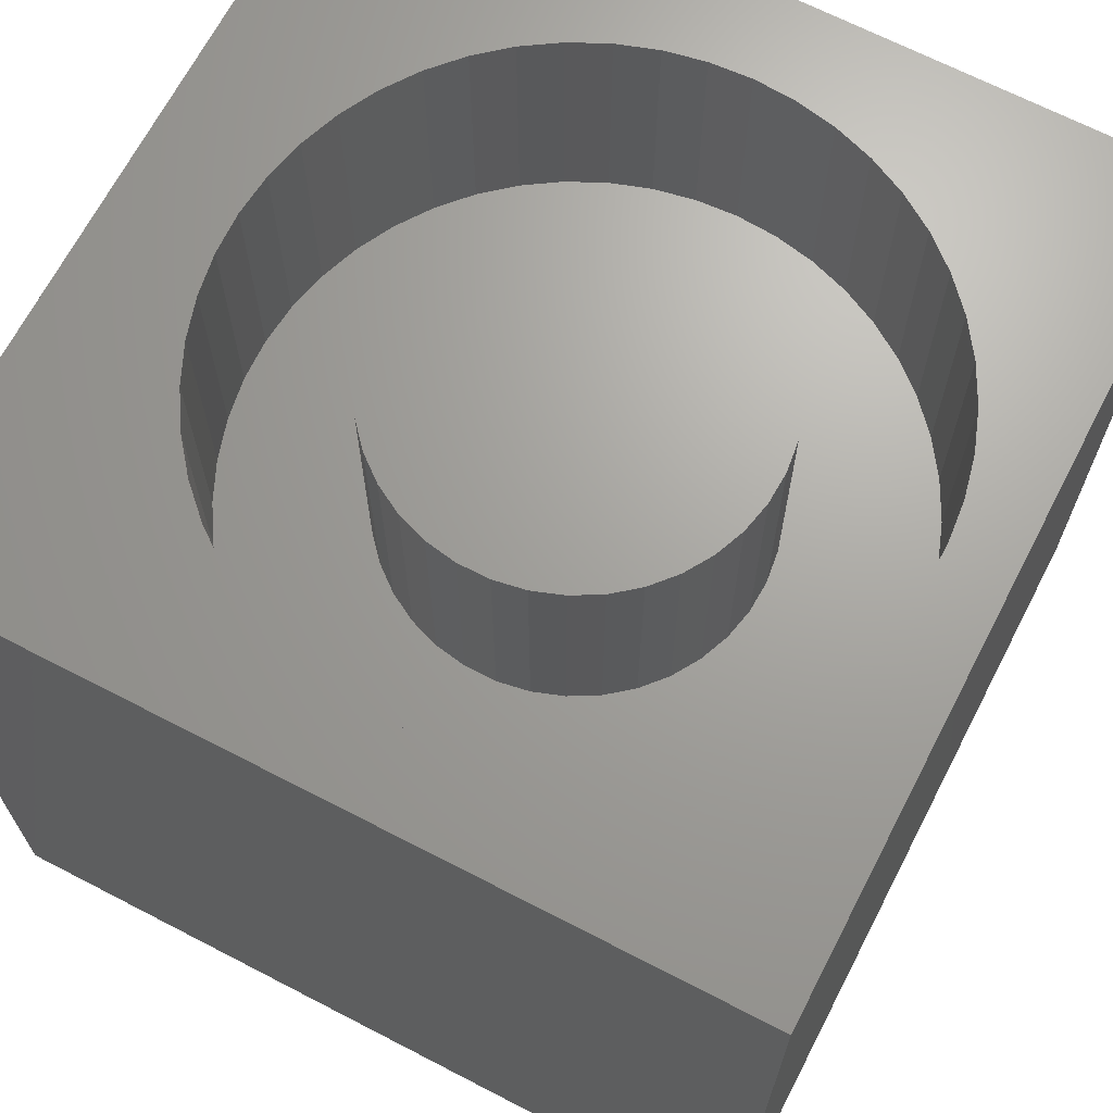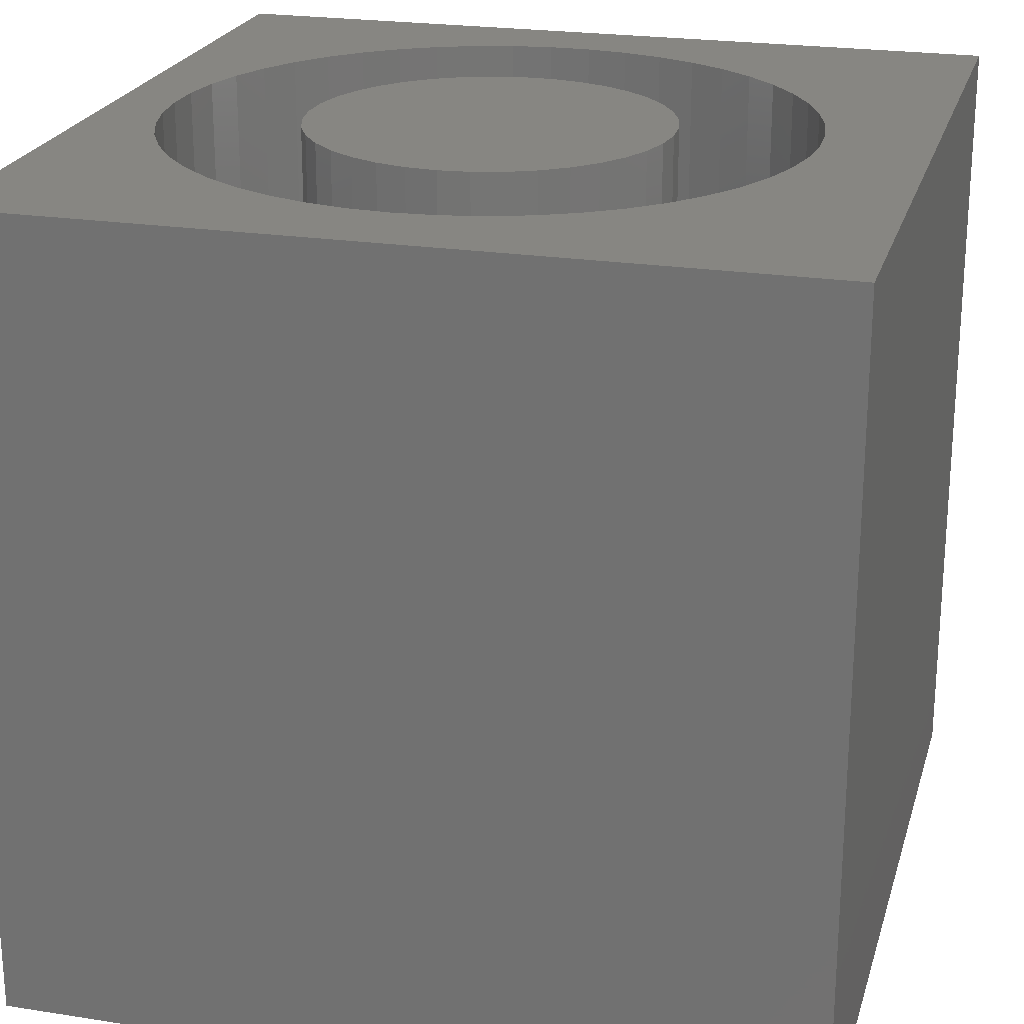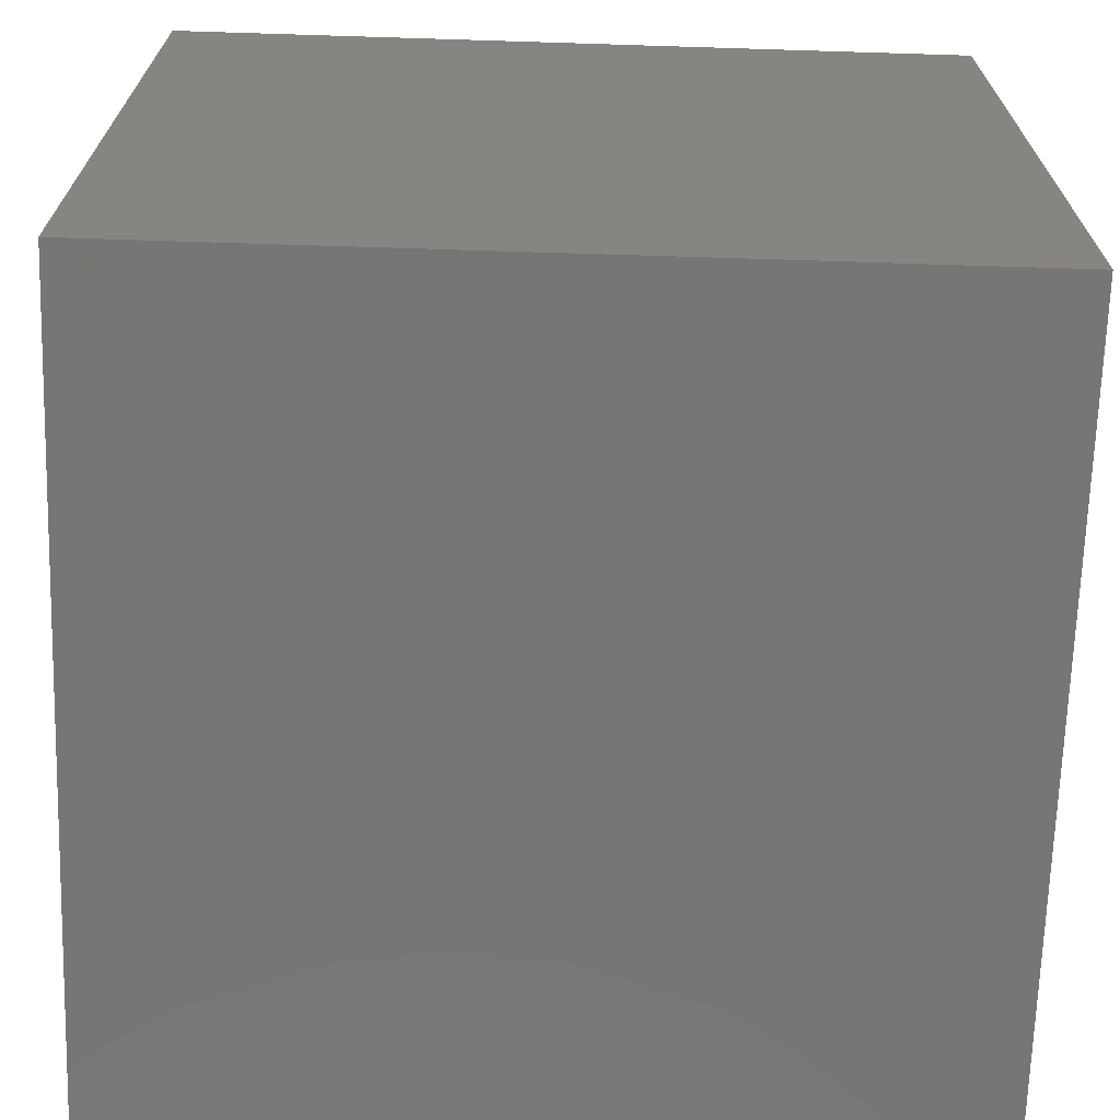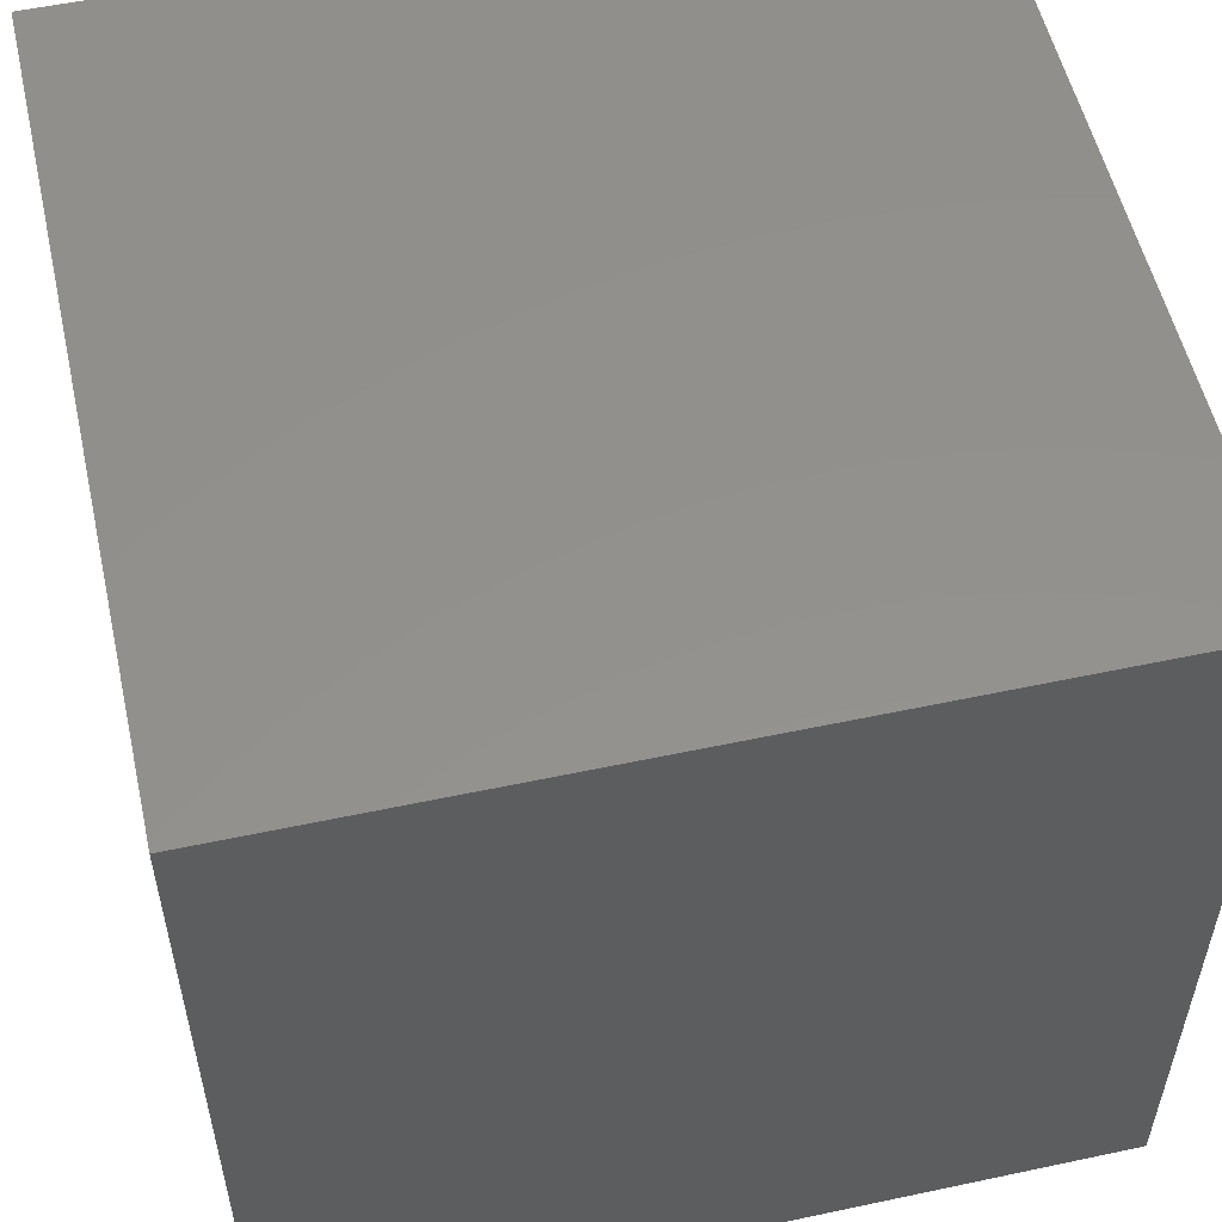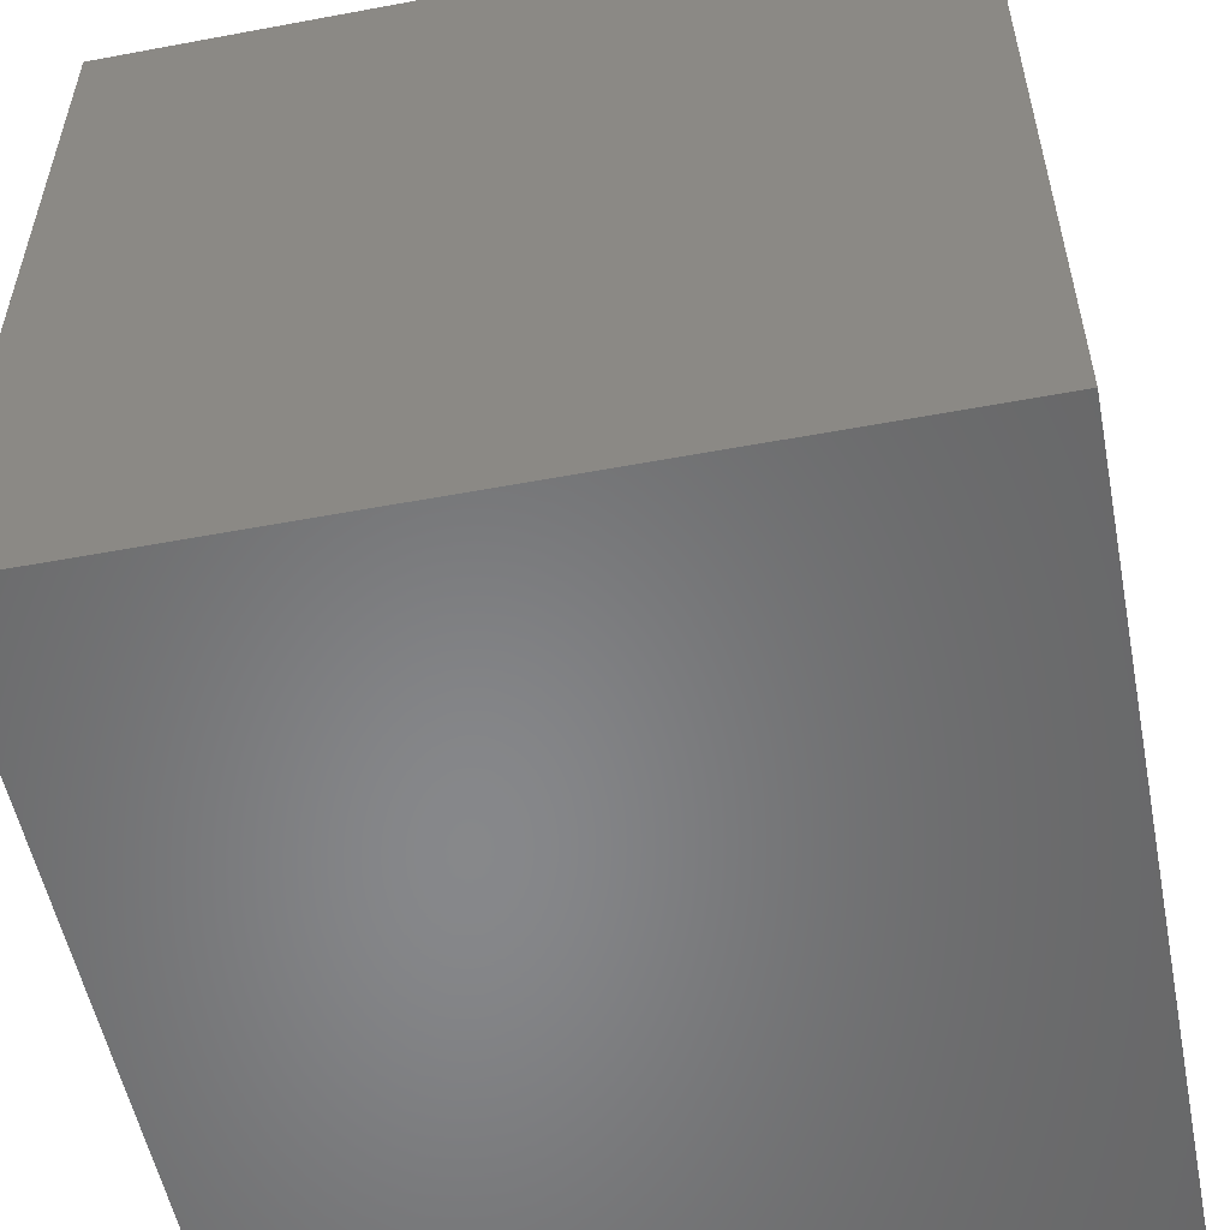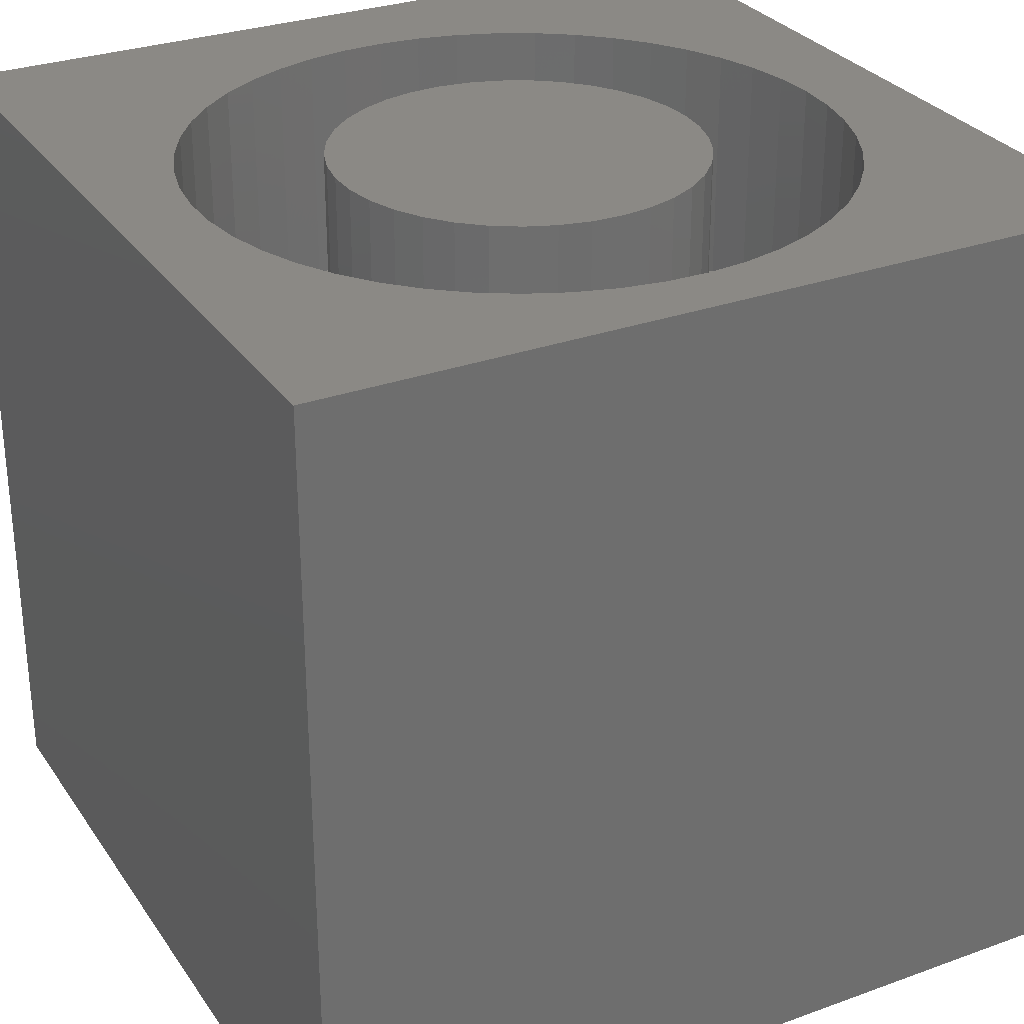
<metadata>
{"format":"stl","ext":"stl","renderer":"f3d","projection":"perspective","resolution":1024,"background":"white","views":[{"elev":67.9,"azim":-62.6,"up":"+Z"},{"elev":22.8,"azim":105.0,"up":"+Z"},{"elev":-68.8,"azim":-1.8,"up":"+Z"},{"elev":54.7,"azim":-102.7,"up":"+Y"},{"elev":-54.3,"azim":-168.8,"up":"+Y"},{"elev":29.6,"azim":-28.0,"up":"+Z"}]}
</metadata>
<code>
# stl→obj: 180 verts, 356 faces
v 0 10 10
v 0 10 0
v 0 0 10
v 0 0 0
v 8.786 3.707 10
v 8.625 3.223 10
v 10 0 10
v 5.572 0.7886 10
v 5.065 0.7396 10
v 4.052 0.8373 10
v 3.563 0.9824 10
v 10 10 10
v 5.065 8.693 10
v 4.555 8.677 10
v 4.555 0.756 10
v 5.572 8.644 10
v 6.069 8.531 10
v 6.548 8.355 10
v 7.795 7.485 10
v 8.126 7.096 10
v 8.786 5.726 10
v 8.883 5.225 10
v 8.916 4.717 10
v 8.883 4.208 10
v 7 1.314 10
v 7.418 1.606 10
v 7.795 1.948 10
v 6.548 1.078 10
v 6.069 0.902 10
v 8.404 2.764 10
v 8.126 2.337 10
v 1.161 5.97 10
v 1.352 6.443 10
v 3.097 8.244 10
v 2.661 7.98 10
v 2.262 7.662 10
v 3.563 8.451 10
v 4.052 8.596 10
v 7 8.119 10
v 7.418 7.827 10
v 1.032 5.477 10
v 8.404 6.669 10
v 8.625 6.21 10
v 3.097 1.189 10
v 2.661 1.453 10
v 2.262 1.771 10
v 1.602 6.887 10
v 1.907 7.296 10
v 1.907 2.137 10
v 1.602 2.546 10
v 1.352 2.99 10
v 0.9664 4.971 10
v 0.9664 4.462 10
v 1.161 3.463 10
v 1.032 3.956 10
v 10 10 0
v 10 0 0
v 8.883 4.208 7.059
v 8.916 4.717 7.059
v 8.883 5.225 7.059
v 8.786 5.726 7.059
v 8.625 6.21 7.059
v 8.404 6.669 7.059
v 8.126 7.096 7.059
v 7.795 7.485 7.059
v 7.418 7.827 7.059
v 7 8.119 7.059
v 6.548 8.355 7.059
v 6.069 8.531 7.059
v 5.572 8.644 7.059
v 5.065 8.693 7.059
v 4.555 8.677 7.059
v 4.052 8.596 7.059
v 3.563 8.451 7.059
v 3.097 8.244 7.059
v 2.661 7.98 7.059
v 2.262 7.662 7.059
v 1.907 7.296 7.059
v 1.602 6.887 7.059
v 1.352 6.443 7.059
v 1.161 5.97 7.059
v 1.032 5.477 7.059
v 0.9664 4.971 7.059
v 0.9664 4.462 7.059
v 1.032 3.956 7.059
v 1.161 3.463 7.059
v 1.352 2.99 7.059
v 1.602 2.546 7.059
v 1.907 2.137 7.059
v 2.262 1.771 7.059
v 2.661 1.453 7.059
v 3.097 1.189 7.059
v 3.563 0.9824 7.059
v 4.052 0.8373 7.059
v 4.555 0.756 7.059
v 5.065 0.7396 7.059
v 5.572 0.7886 7.059
v 6.069 0.902 7.059
v 6.548 1.078 7.059
v 7 1.314 7.059
v 7.418 1.606 7.059
v 7.795 1.948 7.059
v 8.126 2.337 7.059
v 8.404 2.764 7.059
v 8.625 3.223 7.059
v 8.786 3.707 7.059
v 7.063 3.965 7.059
v 7.16 4.335 7.059
v 7.192 4.717 7.059
v 7.16 5.098 7.059
v 4.651 6.953 7.059
v 4.277 6.873 7.059
v 3.922 6.73 7.059
v 3.596 6.529 7.059
v 5.778 6.809 7.059
v 5.412 6.921 7.059
v 5.033 6.969 7.059
v 6.691 6.133 7.059
v 6.427 6.409 7.059
v 6.119 6.637 7.059
v 7.063 5.468 7.059
v 6.906 5.816 7.059
v 6.427 3.024 7.059
v 6.691 3.3 7.059
v 6.906 3.617 7.059
v 4.277 2.561 7.059
v 4.651 2.48 7.059
v 5.033 2.464 7.059
v 5.412 2.512 7.059
v 3.309 3.156 7.059
v 3.596 2.904 7.059
v 3.922 2.703 7.059
v 5.778 2.624 7.059
v 6.119 2.796 7.059
v 2.755 4.148 7.059
v 2.882 3.788 7.059
v 3.069 3.454 7.059
v 2.882 5.645 7.059
v 2.755 5.285 7.059
v 2.69 4.908 7.059
v 2.69 4.525 7.059
v 3.309 6.277 7.059
v 3.069 5.979 7.059
v 7.192 4.717 10
v 7.16 4.335 10
v 7.063 3.965 10
v 6.906 3.617 10
v 6.691 3.3 10
v 6.427 3.024 10
v 6.119 2.796 10
v 5.778 2.624 10
v 5.412 2.512 10
v 5.033 2.464 10
v 4.651 2.48 10
v 4.277 2.561 10
v 3.922 2.703 10
v 3.596 2.904 10
v 3.309 3.156 10
v 3.069 3.454 10
v 2.882 3.788 10
v 2.755 4.148 10
v 2.69 4.525 10
v 2.69 4.908 10
v 2.755 5.285 10
v 2.882 5.645 10
v 3.069 5.979 10
v 3.309 6.277 10
v 3.596 6.529 10
v 3.922 6.73 10
v 4.277 6.873 10
v 4.651 6.953 10
v 5.033 6.969 10
v 5.412 6.921 10
v 5.778 6.809 10
v 6.119 6.637 10
v 6.427 6.409 10
v 6.691 6.133 10
v 6.906 5.816 10
v 7.063 5.468 10
v 7.16 5.098 10
f 1 2 3
f 3 2 4
f 5 6 7
f 7 8 9
f 10 11 3
f 12 1 13
f 13 1 14
f 7 9 3
f 3 9 15
f 3 15 10
f 13 16 12
f 12 16 17
f 12 17 18
f 12 19 20
f 21 22 12
f 12 22 23
f 12 23 7
f 7 23 24
f 7 24 5
f 25 7 26
f 26 7 27
f 25 28 7
f 7 28 29
f 7 29 8
f 6 30 7
f 7 30 31
f 7 31 27
f 32 33 1
f 34 1 35
f 35 1 36
f 34 37 1
f 1 37 38
f 1 38 14
f 18 39 12
f 12 39 40
f 12 40 19
f 32 1 41
f 20 42 12
f 12 42 43
f 12 43 21
f 11 44 3
f 3 44 45
f 3 45 46
f 33 47 1
f 1 47 48
f 1 48 36
f 46 49 3
f 3 49 50
f 3 50 51
f 41 1 52
f 52 1 3
f 52 3 53
f 51 54 3
f 3 54 55
f 3 55 53
f 56 12 57
f 57 12 7
f 2 56 4
f 4 56 57
f 12 56 1
f 1 56 2
f 57 7 4
f 4 7 3
f 58 23 59
f 59 23 22
f 59 22 60
f 60 22 21
f 60 21 61
f 61 21 43
f 61 43 62
f 62 43 42
f 62 42 63
f 63 42 20
f 63 20 64
f 64 20 19
f 64 19 65
f 65 19 40
f 65 40 66
f 66 40 39
f 66 39 67
f 67 39 18
f 67 18 68
f 68 18 17
f 68 17 69
f 69 17 16
f 69 16 70
f 70 16 13
f 70 13 71
f 71 13 14
f 71 14 72
f 72 14 38
f 72 38 73
f 73 38 37
f 73 37 74
f 74 37 34
f 74 34 75
f 75 34 35
f 75 35 76
f 76 35 36
f 76 36 77
f 77 36 48
f 77 48 78
f 78 48 47
f 78 47 79
f 79 47 33
f 79 33 80
f 80 33 32
f 80 32 81
f 81 32 41
f 81 41 82
f 82 41 52
f 82 52 83
f 83 52 53
f 83 53 84
f 84 53 55
f 84 55 85
f 85 55 54
f 85 54 86
f 86 54 51
f 86 51 87
f 87 51 50
f 87 50 88
f 88 50 49
f 88 49 89
f 89 49 46
f 89 46 90
f 90 46 45
f 90 45 91
f 91 45 44
f 91 44 92
f 92 44 11
f 92 11 93
f 93 11 10
f 93 10 94
f 94 10 15
f 94 15 95
f 95 15 9
f 95 9 96
f 96 9 8
f 96 8 97
f 97 8 29
f 97 29 98
f 98 29 28
f 98 28 99
f 99 28 25
f 99 25 100
f 100 25 26
f 100 26 101
f 101 26 27
f 101 27 102
f 102 27 31
f 102 31 103
f 103 31 30
f 103 30 104
f 104 30 6
f 104 6 105
f 105 6 5
f 105 5 106
f 106 5 24
f 106 24 58
f 58 24 23
f 107 106 108
f 108 106 58
f 108 58 109
f 109 58 59
f 109 59 110
f 111 73 112
f 112 73 74
f 112 74 113
f 113 74 75
f 113 75 114
f 115 69 116
f 116 69 70
f 116 70 117
f 117 70 71
f 117 71 111
f 111 71 72
f 111 72 73
f 118 65 119
f 119 65 66
f 119 66 120
f 120 66 67
f 120 67 115
f 115 67 68
f 115 68 69
f 59 60 110
f 110 60 61
f 110 61 121
f 121 61 62
f 121 62 122
f 122 62 63
f 122 63 118
f 118 63 64
f 118 64 65
f 123 102 124
f 124 102 103
f 124 103 125
f 125 103 104
f 125 104 107
f 107 104 105
f 107 105 106
f 126 94 127
f 127 94 95
f 127 95 128
f 128 95 96
f 128 96 129
f 130 90 131
f 131 90 91
f 131 91 132
f 132 91 92
f 132 92 126
f 126 92 93
f 126 93 94
f 96 97 129
f 129 97 98
f 129 98 133
f 133 98 99
f 133 99 134
f 134 99 100
f 134 100 123
f 123 100 101
f 123 101 102
f 135 86 136
f 136 86 87
f 136 87 137
f 137 87 88
f 137 88 130
f 130 88 89
f 130 89 90
f 138 81 139
f 139 81 82
f 139 82 140
f 140 82 83
f 140 83 141
f 141 83 84
f 141 84 135
f 135 84 85
f 135 85 86
f 75 76 114
f 114 76 77
f 114 77 142
f 142 77 78
f 142 78 143
f 143 78 79
f 143 79 138
f 138 79 80
f 138 80 81
f 110 144 109
f 109 144 145
f 109 145 108
f 108 145 146
f 108 146 107
f 107 146 147
f 107 147 125
f 125 147 148
f 125 148 124
f 124 148 149
f 124 149 123
f 123 149 150
f 123 150 134
f 134 150 151
f 134 151 133
f 133 151 152
f 133 152 129
f 129 152 153
f 129 153 128
f 128 153 154
f 128 154 127
f 127 154 155
f 127 155 126
f 126 155 156
f 126 156 132
f 132 156 157
f 132 157 131
f 131 157 158
f 131 158 130
f 130 158 159
f 130 159 137
f 137 159 160
f 137 160 136
f 136 160 161
f 136 161 135
f 135 161 162
f 135 162 141
f 141 162 163
f 141 163 140
f 140 163 164
f 140 164 139
f 139 164 165
f 139 165 138
f 138 165 166
f 138 166 143
f 143 166 167
f 143 167 142
f 142 167 168
f 142 168 114
f 114 168 169
f 114 169 113
f 113 169 170
f 113 170 112
f 112 170 171
f 112 171 111
f 111 171 172
f 111 172 117
f 117 172 173
f 117 173 116
f 116 173 174
f 116 174 115
f 115 174 175
f 115 175 120
f 120 175 176
f 120 176 119
f 119 176 177
f 119 177 118
f 118 177 178
f 118 178 122
f 122 178 179
f 122 179 121
f 121 179 180
f 121 180 110
f 110 180 144
f 170 157 171
f 171 157 172
f 149 153 150
f 150 153 152
f 150 152 151
f 146 157 147
f 147 157 156
f 147 156 155
f 146 145 157
f 157 145 144
f 157 144 180
f 175 157 176
f 176 157 177
f 175 174 157
f 157 174 173
f 157 173 172
f 169 159 170
f 170 159 158
f 170 158 157
f 155 154 147
f 147 154 153
f 147 153 148
f 148 153 149
f 180 179 157
f 157 179 178
f 157 178 177
f 169 168 159
f 159 168 167
f 159 167 166
f 166 165 159
f 159 165 164
f 159 164 163
f 163 162 159
f 159 162 161
f 159 161 160

</code>
